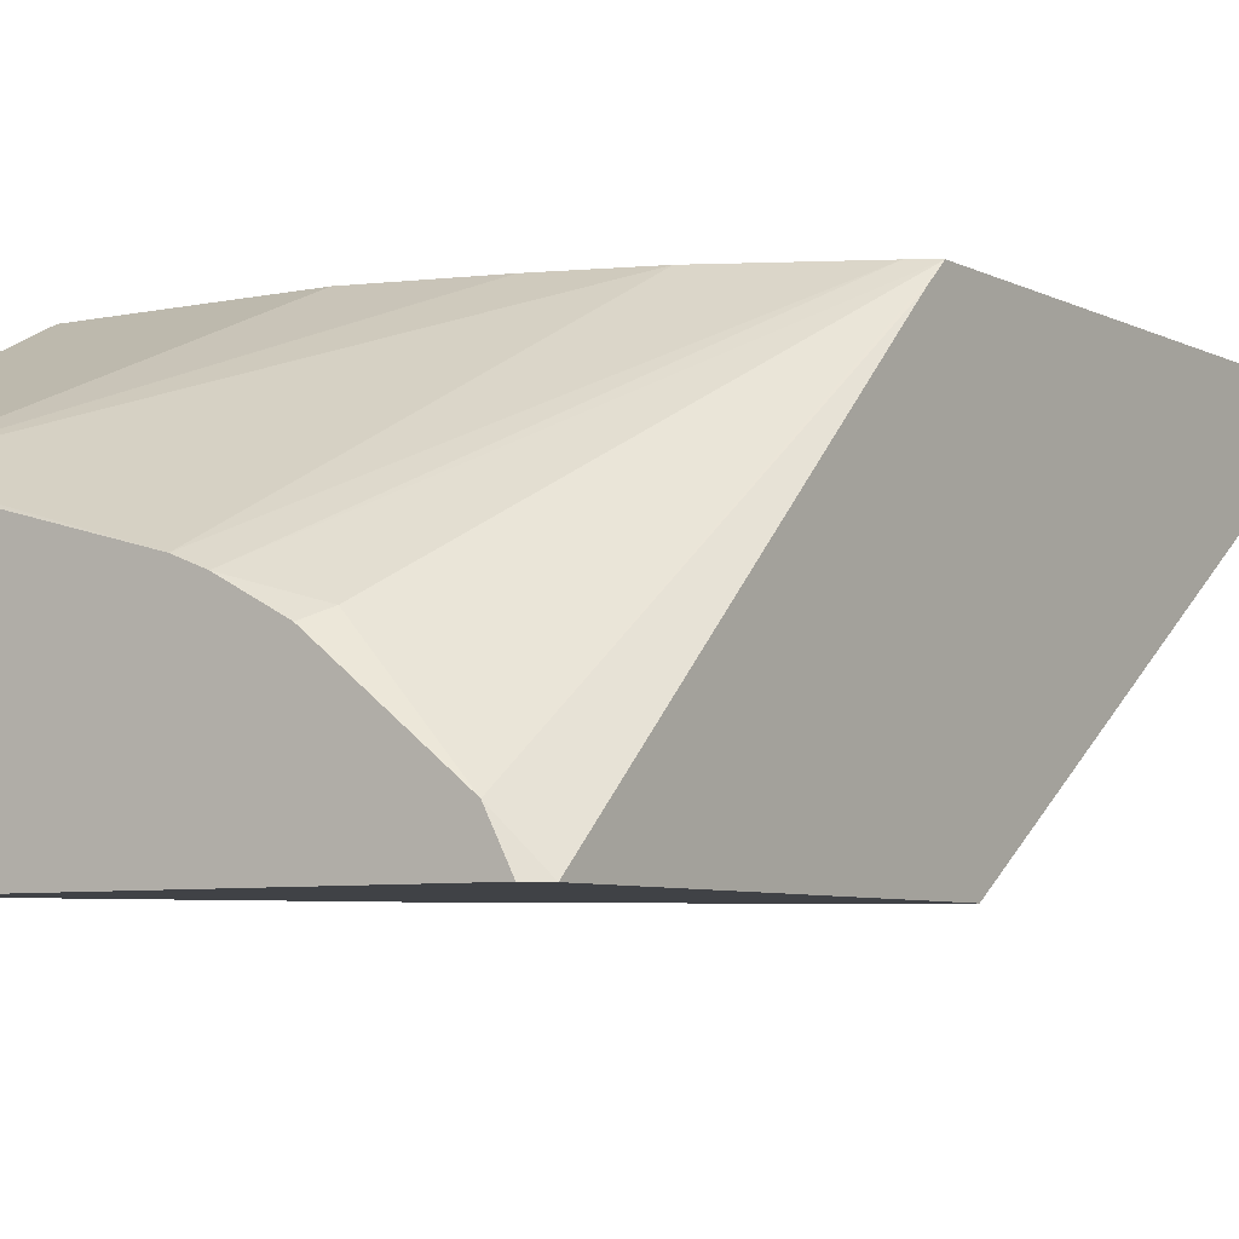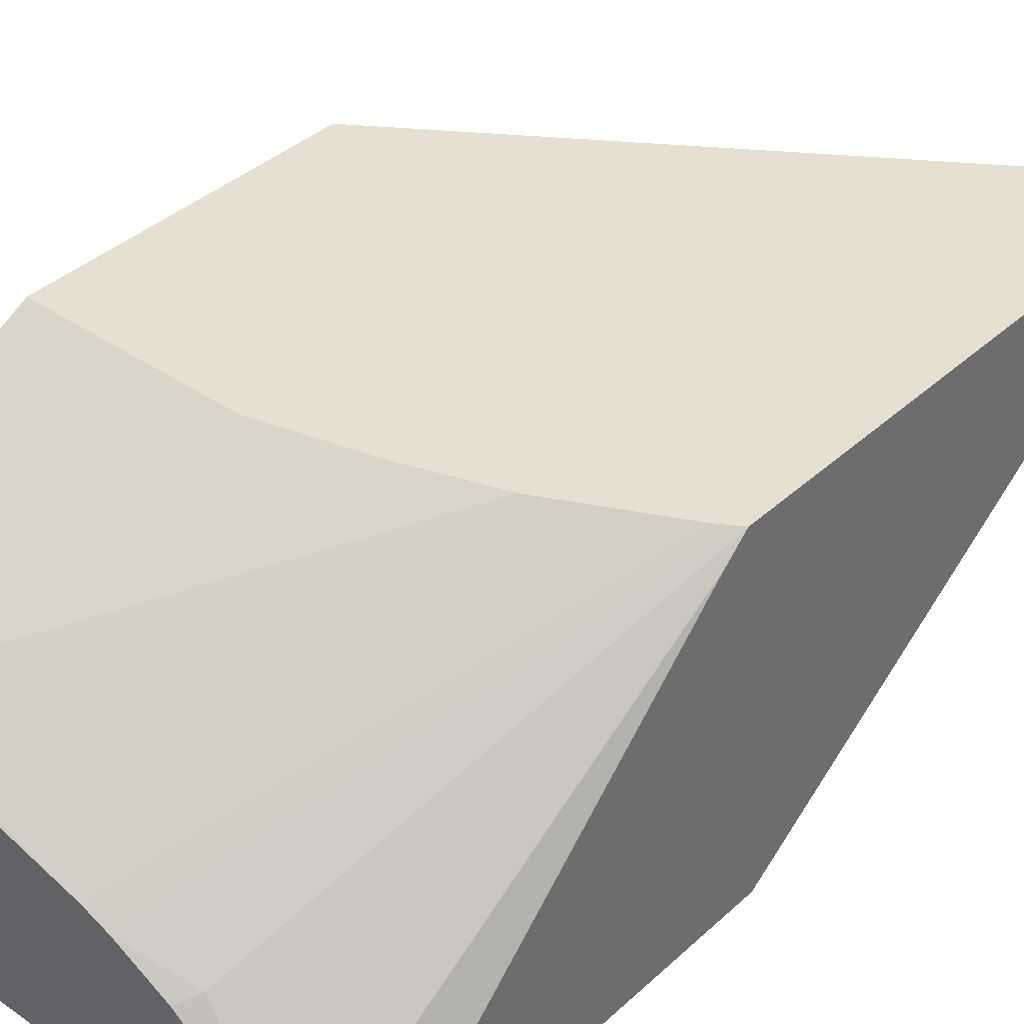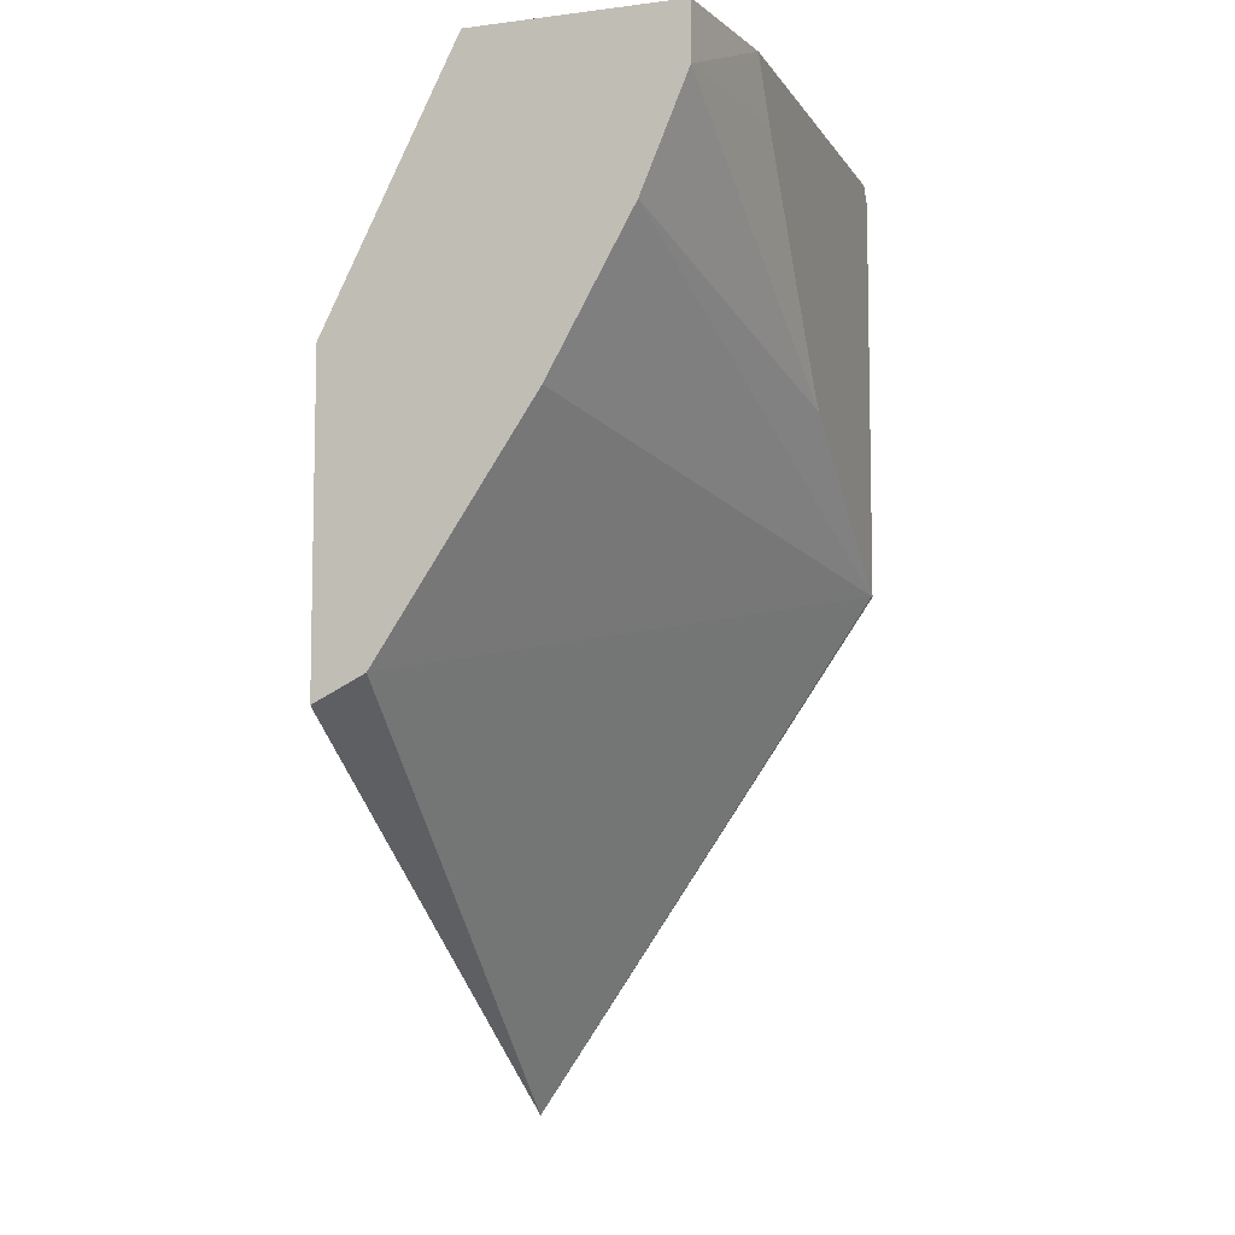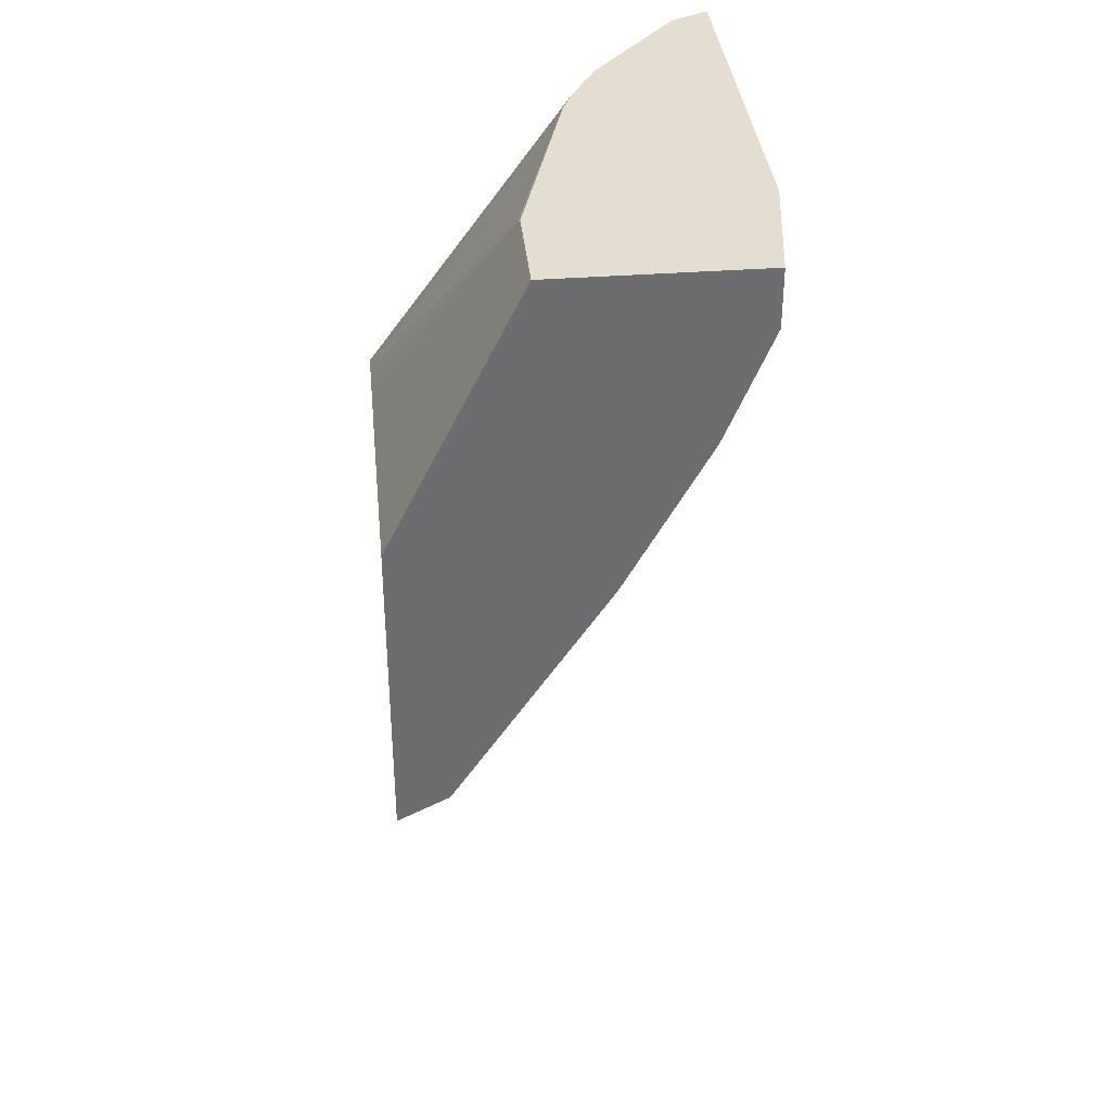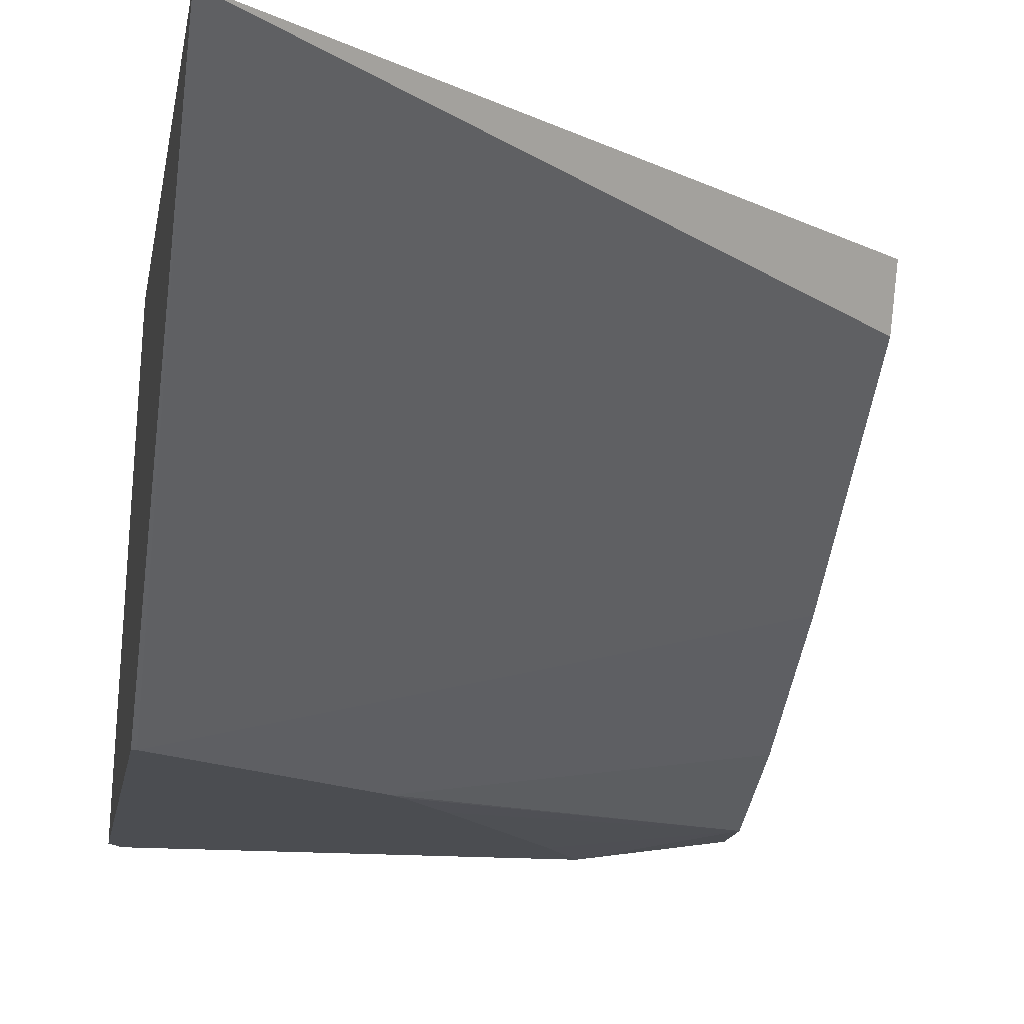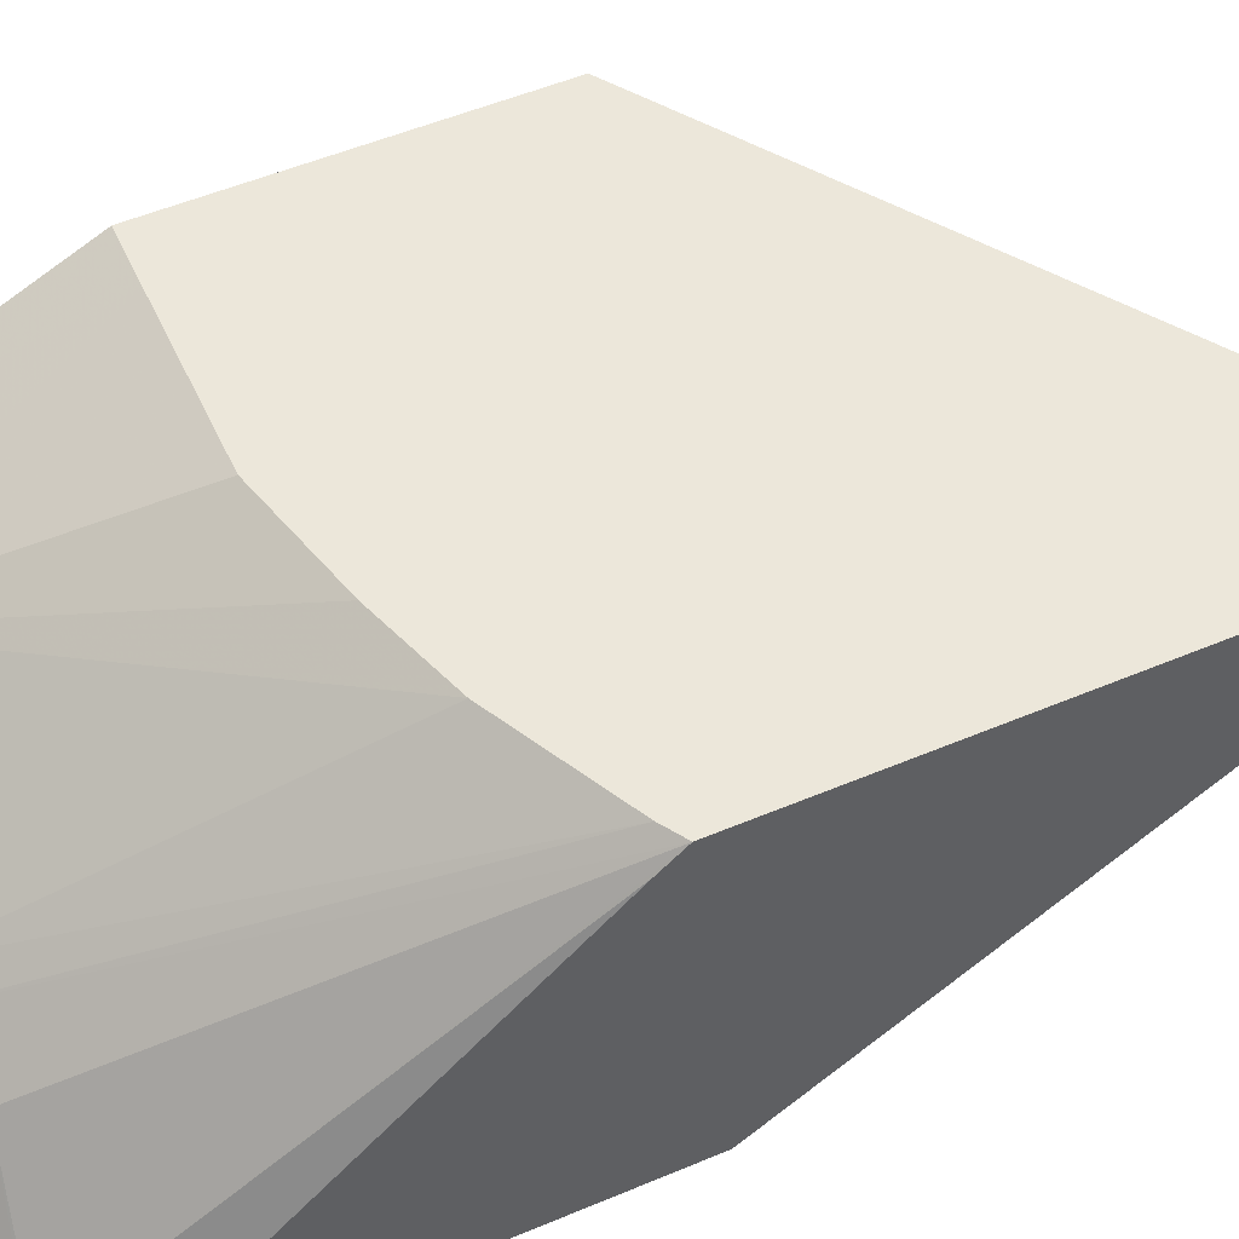
<metadata>
{"format":"obj","ext":"obj","renderer":"f3d","projection":"perspective","resolution":1024,"background":"white","views":[{"elev":-6.1,"azim":-146.3,"up":"+Z"},{"elev":38.5,"azim":-138.8,"up":"+Z"},{"elev":-7.8,"azim":109.2,"up":"+Y"},{"elev":36.3,"azim":84.3,"up":"+Y"},{"elev":-15.9,"azim":-9.6,"up":"+Z"},{"elev":53.0,"azim":-114.3,"up":"+Z"}]}
</metadata>
<code>
v -0.2618 -0.01707 0.4279
v 0.001719 0.1763 0.4029
v 0.001719 0.1691 0.4172
v 0.001719 0.1638 0.4279
v -0.2618 0.252 0.4279
v -0.2618 0.2362 0.2548
v -0.2596 0.2362 0.2548
v 0.001719 0.2896 0.3274
v 0.001719 0.3152 0.4279
v -0.252 0.2582 0.4279
v -0.166 0.443 0.3305
v -0.1983 0.4344 0.3211
v -0.246 0.443 0.2736
v -0.2618 0.2631 0.4182
v -0.2618 0.4351 0.2548
v -0.1607 0.307 0.2548
v 0.001719 0.3623 0.2867
v 0.001719 0.4121 0.3795
v -8.86e-06 0.34 0.4155
v -0.02477 0.3152 0.4279
v -0.1967 0.2866 0.4279
v -0.1533 0.443 0.3357
v -0.1918 0.443 0.3168
v -0.2375 0.443 0.2804
v -0.2557 0.443 0.2548
v -0.256 0.4427 0.2548
v -0.1559 0.3118 0.2548
v 0.001719 0.4155 0.2644
v 0.001719 0.4416 0.3647
v -0.01259 0.3651 0.4029
v -0.101 0.3149 0.4279
v -0.05038 0.4407 0.3651
v -0.1549 0.3008 0.4279
v -0.048 0.443 0.364
v -0.06337 0.443 0.2548
v -0.1344 0.34 0.2548
v -0.08065 0.4152 0.2548
v 0.001719 0.443 0.2644
v 0.001719 0.443 0.364
f 13 25 26
f 11 25 13
f 12 24 13
f 12 23 24
f 11 23 12
f 11 24 23
f 11 13 24
f 11 34 39
f 11 38 35
f 11 39 38
f 11 22 34
f 10 22 11
f 10 21 22
f 9 19 20
f 13 26 15
f 11 35 25
f 13 15 14
f 27 36 28
f 16 28 17
f 9 18 19
f 31 32 33
f 29 34 32
f 29 39 34
f 28 35 38
f 28 37 35
f 28 36 37
f 22 32 34
f 21 32 22
f 21 33 32
f 20 32 31
f 20 30 32
f 19 30 20
f 18 30 19
f 18 29 30
f 16 27 28
f 7 17 8
f 29 32 30
f 6 16 7
f 2 7 8
f 1 7 2
f 1 6 7
f 1 15 6
f 1 14 15
f 1 5 14
f 1 10 5
f 1 21 10
f 1 33 21
f 1 31 33
f 1 20 31
f 1 9 20
f 1 4 9
f 1 3 4
f 1 2 3
f 2 8 17
f 2 17 28
f 7 16 17
f 2 38 39
f 6 27 16
f 6 36 27
f 6 37 36
f 6 35 37
f 2 28 38
f 6 26 25
f 6 15 26
f 5 13 14
f 6 25 35
f 5 11 12
f 5 10 11
f 2 4 3
f 2 9 4
f 2 18 9
f 2 29 18
f 2 39 29
f 5 12 13

</code>
